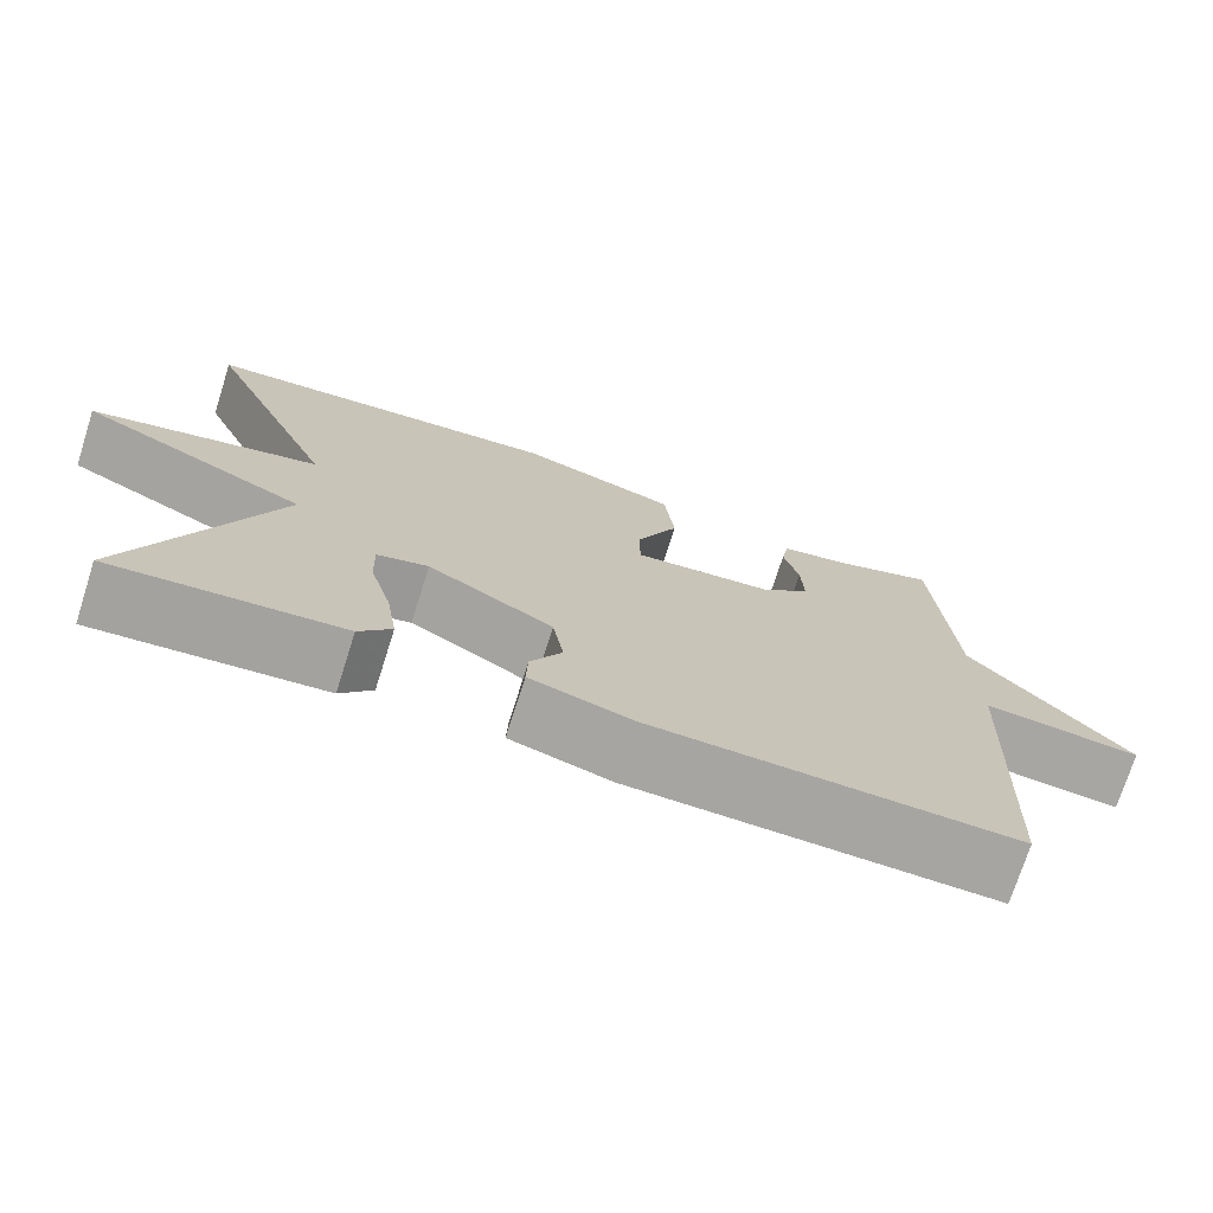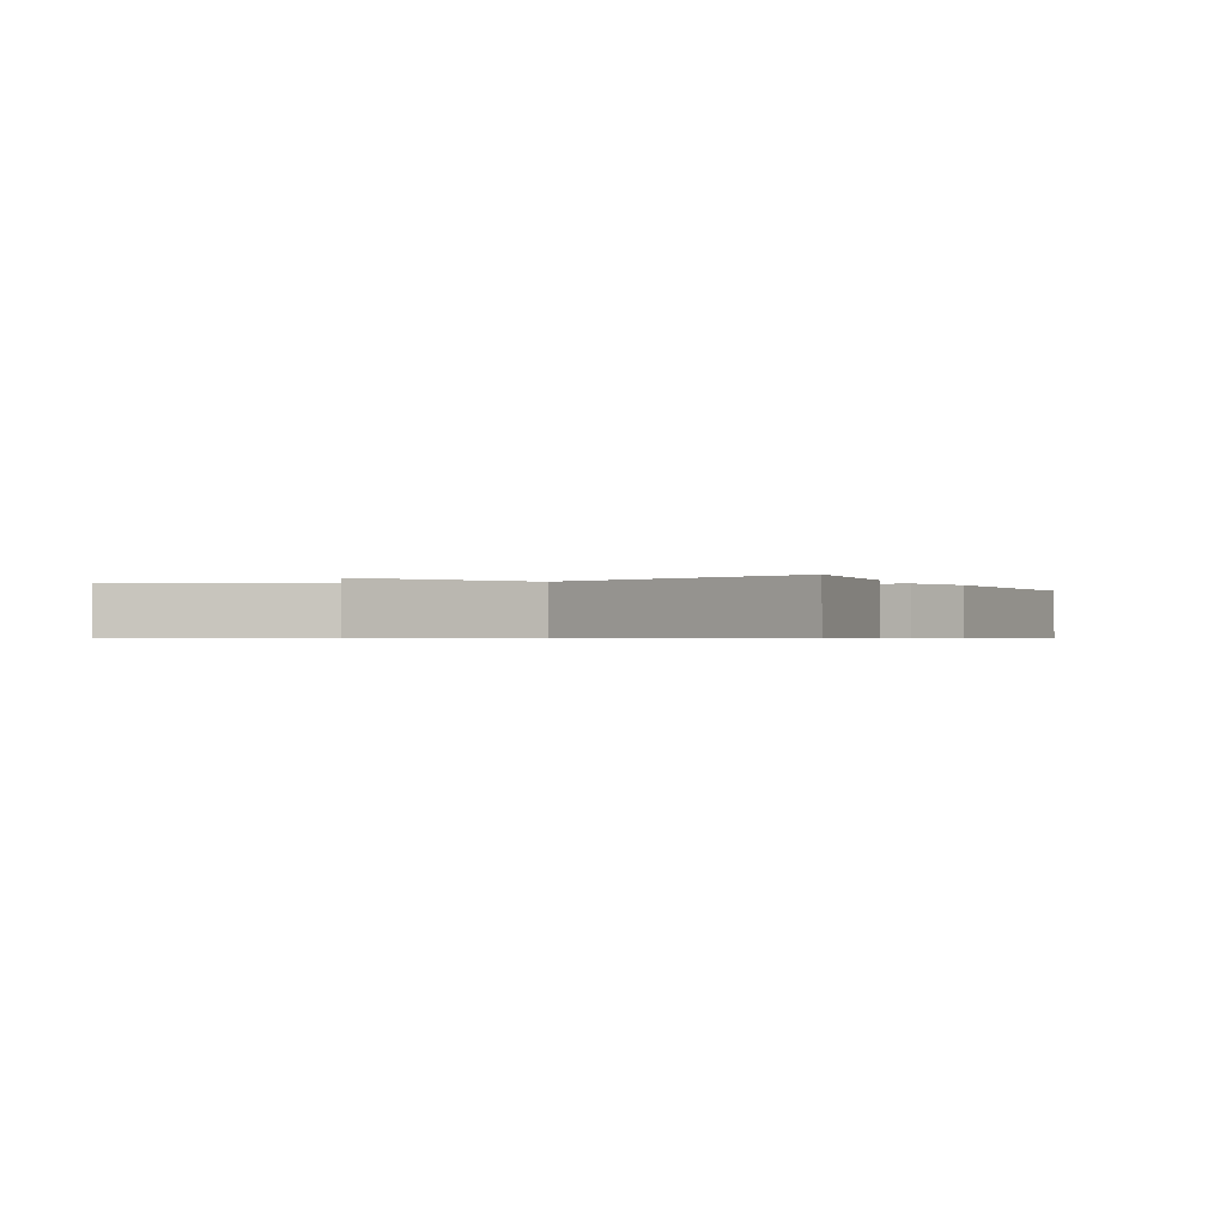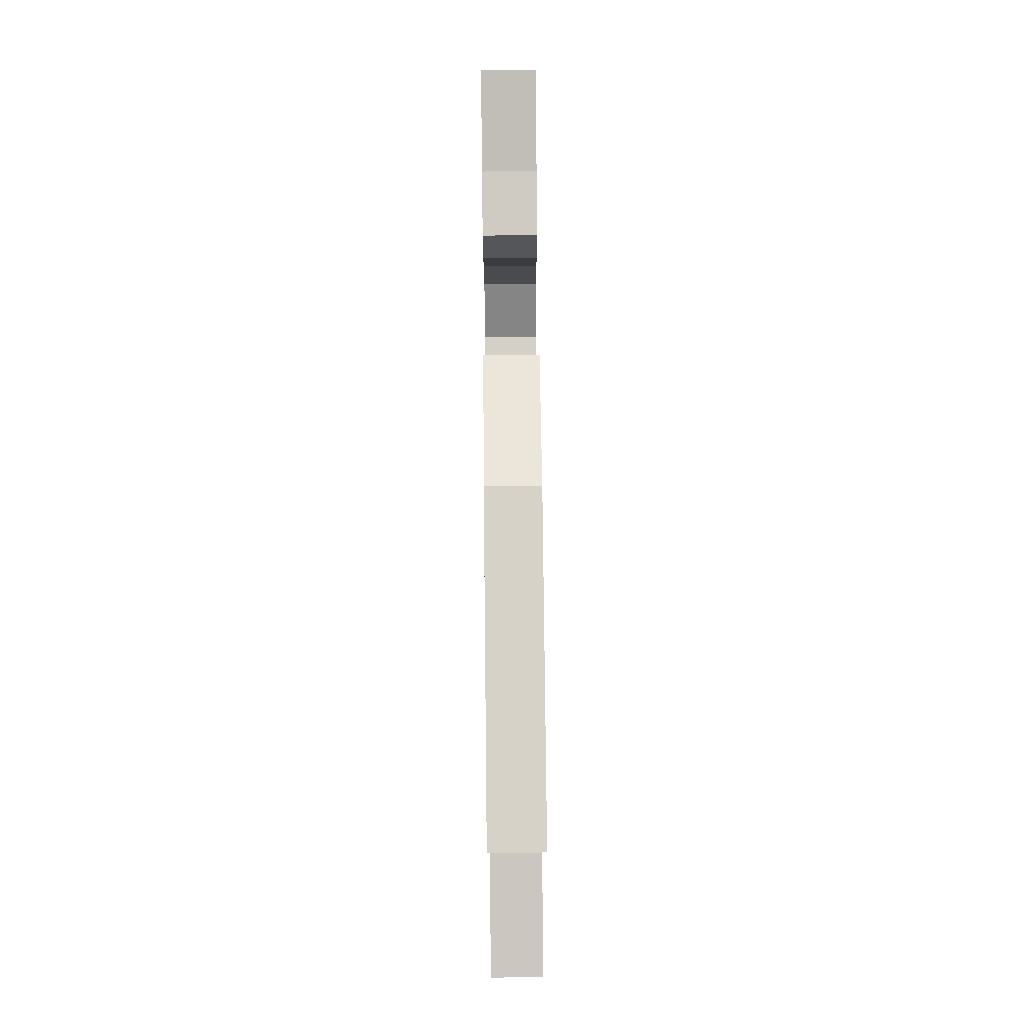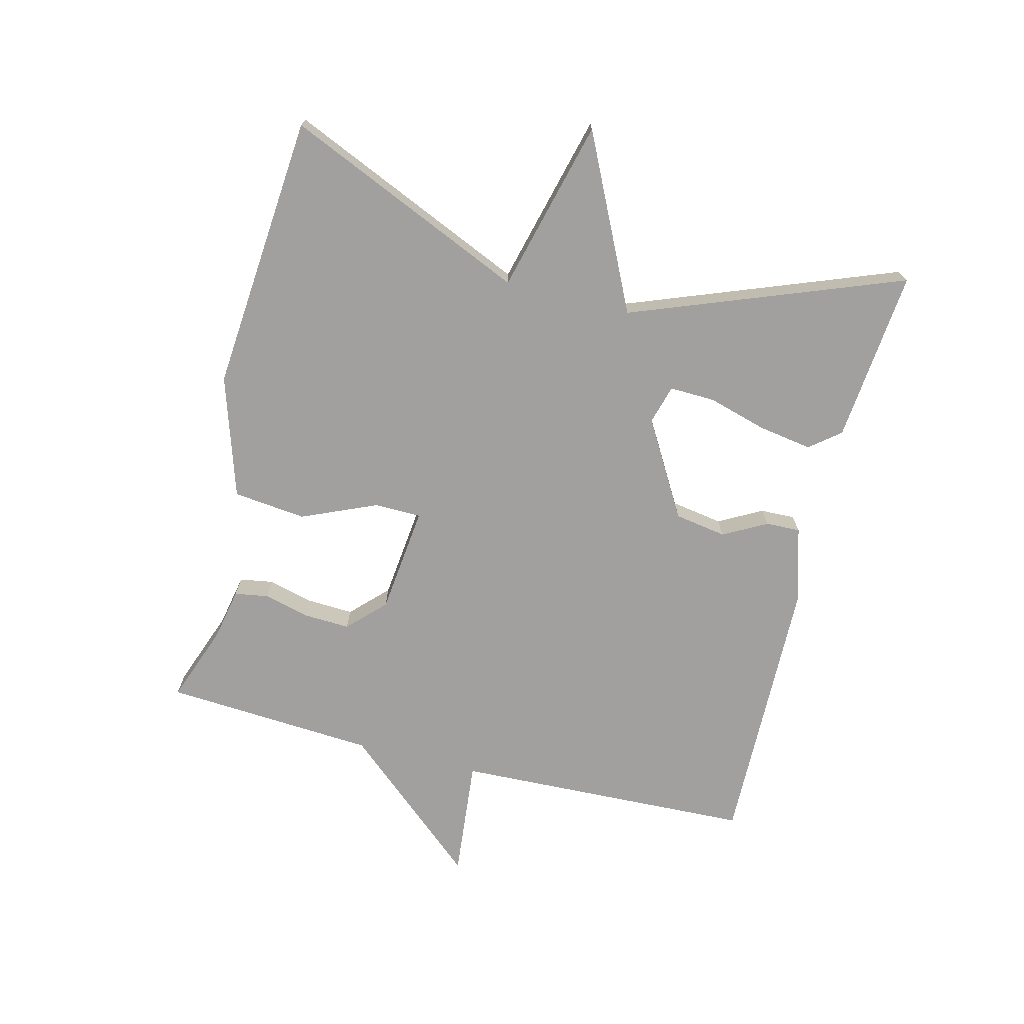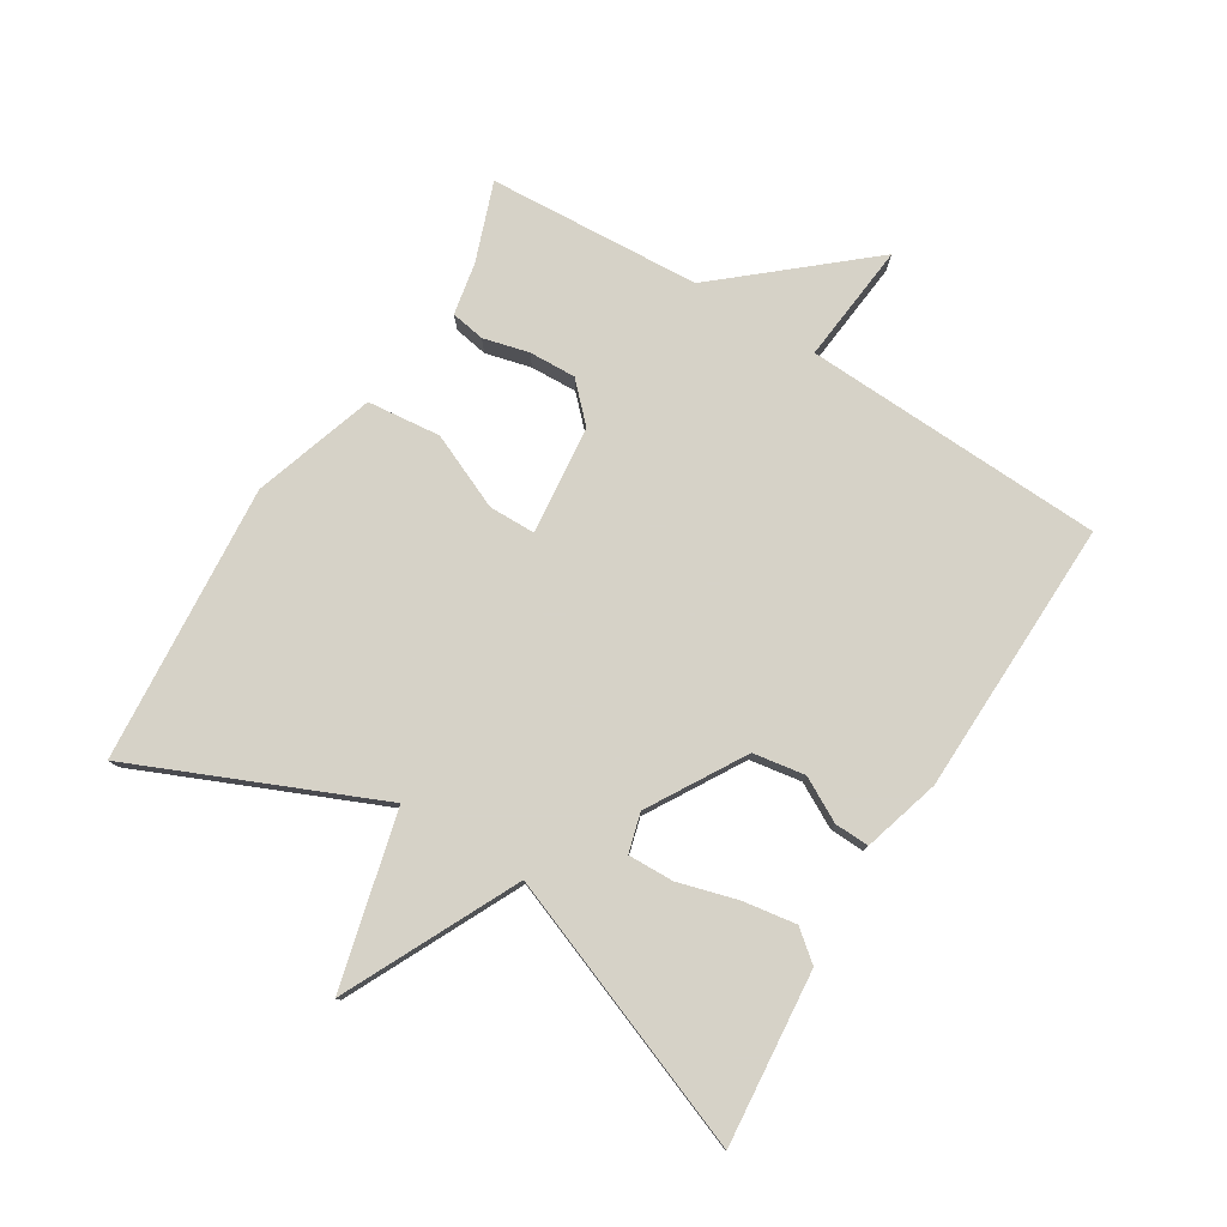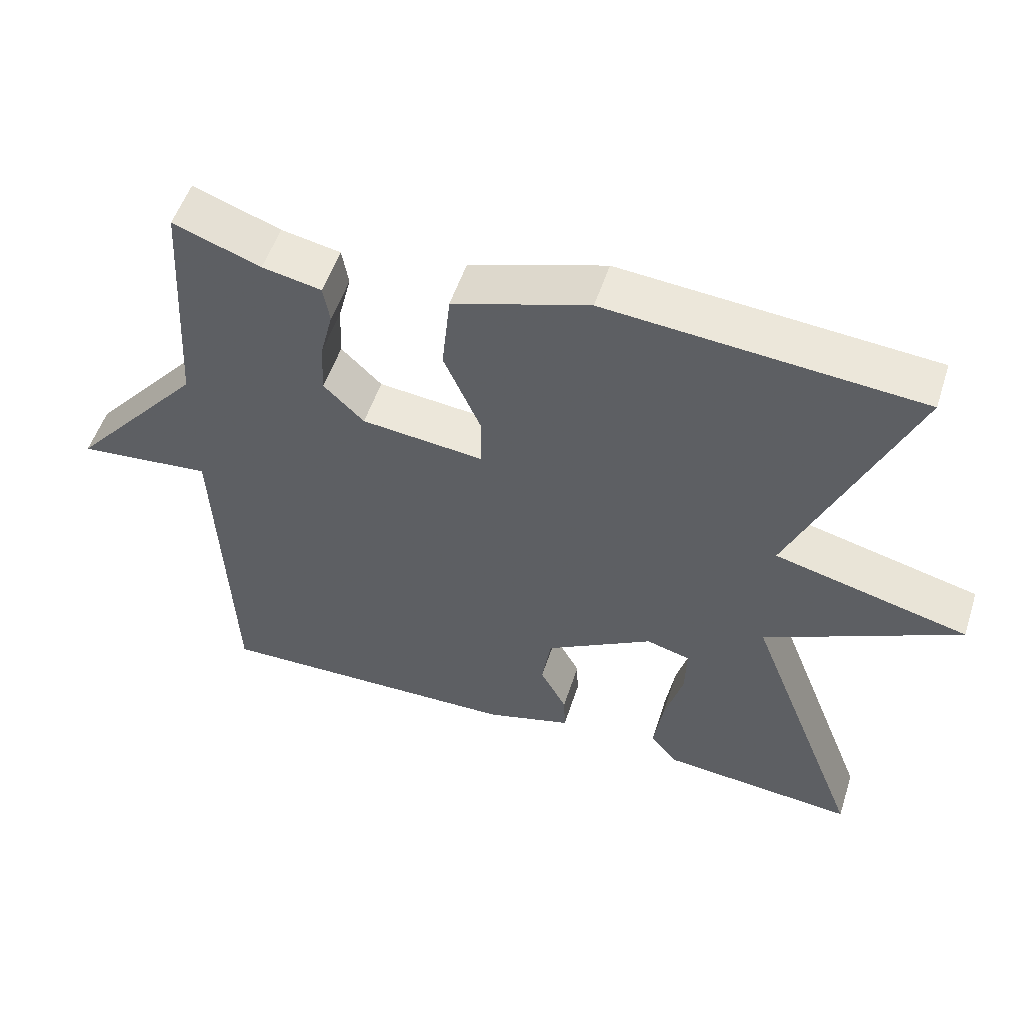
<metadata>
{"format":"obj","ext":"obj","renderer":"f3d","projection":"perspective","resolution":1024,"background":"white","views":[{"elev":-73.6,"azim":162.3,"up":"+Z"},{"elev":-0.6,"azim":115.5,"up":"+Y"},{"elev":73.9,"azim":89.4,"up":"+Z"},{"elev":-71.8,"azim":75.7,"up":"+Y"},{"elev":78.5,"azim":121.7,"up":"+Y"},{"elev":53.3,"azim":17.9,"up":"+Z"}]}
</metadata>
<code>
v -0.5 0.07 0.5
v -0.379 0.07 0.456
v -0.297 0.07 0.44
v -0.288 0.07 0.387
v -0.306 0.07 0.316
v -0.309 0.07 0.243
v -0.253 0.07 0.188
v -0.084 0.07 0.17
v -0.083 0.07 0.243
v -0.134 0.07 0.36
v -0.122 0.07 0.474
v 0.067 0.07 0.535
v 0.5 0.07 0.5
v 0.337 0.07 0.123
v 0.607 0.07 0.055
v 0.337 0.07 -0.077
v 0.5 0.07 -0.5
v 0.23 0.07 -0.475
v 0.192 0.07 -0.428
v 0.205 0.07 -0.344
v 0.231 0.07 -0.252
v 0.233 0.07 -0.181
v 0.172 0.07 -0.164
v 0.023 0.07 -0.252
v 0.01 0.07 -0.333
v 0.047 0.07 -0.401
v 0.049 0.07 -0.455
v -0.071 0.07 -0.49
v -0.5 0.07 -0.5
v -0.52 0.07 -0.031
v -0.707 0.07 -0.05
v -0.52 0.07 0.169
v -0.5 0 0.5
v -0.379 0 0.456
v -0.297 0 0.44
v -0.288 0 0.387
v -0.306 0 0.316
v -0.309 0 0.243
v -0.253 0 0.188
v -0.084 0 0.17
v -0.083 0 0.243
v -0.134 0 0.36
v -0.122 0 0.474
v 0.067 0 0.535
v 0.5 0 0.5
v 0.337 0 0.123
v 0.607 0 0.055
v 0.337 0 -0.077
v 0.5 0 -0.5
v 0.23 0 -0.475
v 0.192 0 -0.428
v 0.205 0 -0.344
v 0.231 0 -0.252
v 0.233 0 -0.181
v 0.172 0 -0.164
v 0.023 0 -0.252
v 0.01 0 -0.333
v 0.047 0 -0.401
v 0.049 0 -0.455
v -0.071 0 -0.49
v -0.5 0 -0.5
v -0.52 0 -0.031
v -0.707 0 -0.05
v -0.52 0 0.169
f 30 31 32
f 30 32 1
f 29 30 1
f 28 29 1
f 27 28 1
f 26 27 1
f 25 26 1
f 24 25 1
f 19 20 21
f 18 19 21
f 17 18 21
f 16 17 21
f 16 21 22
f 14 15 16
f 14 16 22 23
f 13 14 23
f 12 13 23
f 11 12 23
f 10 11 23
f 9 10 23
f 2 3 4 5
f 2 5 6
f 1 2 6
f 24 1 6
f 8 9 23 24
f 7 8 24
f 6 7 24
f 64 63 62
f 33 64 62
f 33 62 61
f 33 61 60
f 33 60 59
f 33 59 58
f 33 58 57
f 33 57 56
f 53 52 51
f 53 51 50
f 53 50 49
f 53 49 48
f 54 53 48
f 48 47 46
f 55 54 48 46
f 55 46 45
f 55 45 44
f 55 44 43
f 55 43 42
f 55 42 41
f 37 36 35 34
f 38 37 34
f 38 34 33
f 38 33 56
f 56 55 41 40
f 56 40 39
f 56 39 38
f 1 33 34 2
f 2 34 35 3
f 3 35 36 4
f 4 36 37 5
f 5 37 38 6
f 6 38 39 7
f 7 39 40 8
f 8 40 41 9
f 9 41 42 10
f 10 42 43 11
f 11 43 44 12
f 12 44 45 13
f 13 45 46 14
f 14 46 47 15
f 15 47 48 16
f 16 48 49 17
f 17 49 50 18
f 18 50 51 19
f 19 51 52 20
f 20 52 53 21
f 21 53 54 22
f 22 54 55 23
f 23 55 56 24
f 24 56 57 25
f 25 57 58 26
f 26 58 59 27
f 27 59 60 28
f 28 60 61 29
f 29 61 62 30
f 30 62 63 31
f 31 63 64 32
f 32 64 33 1

</code>
